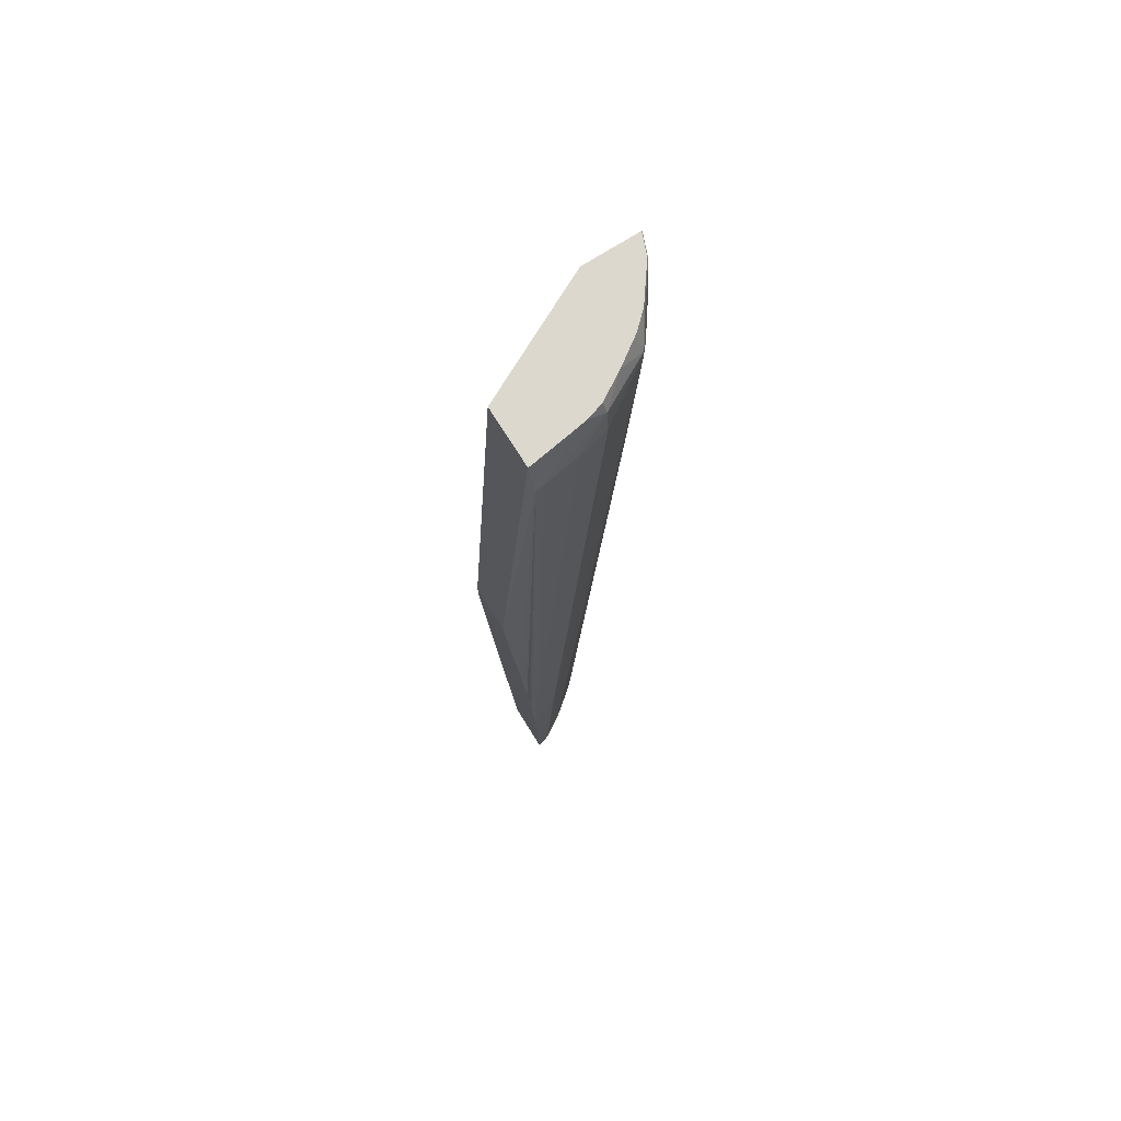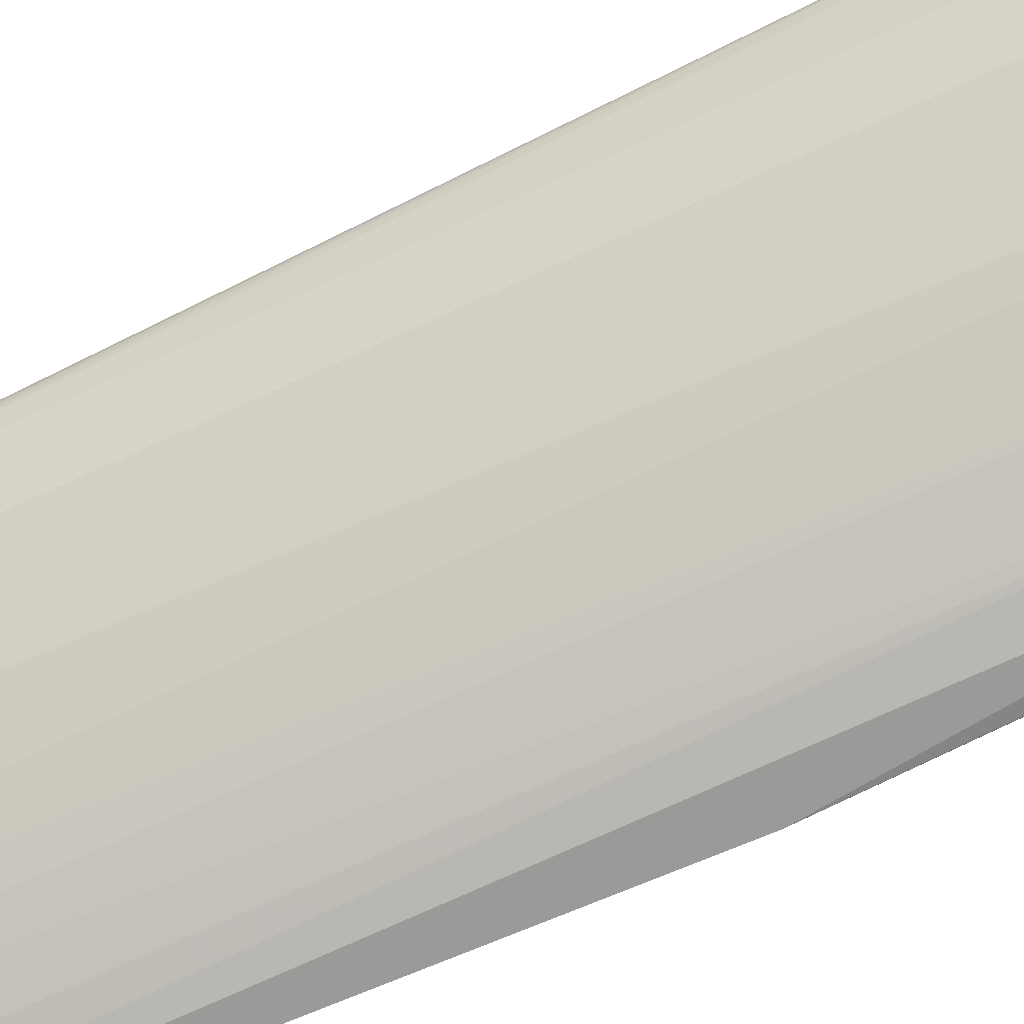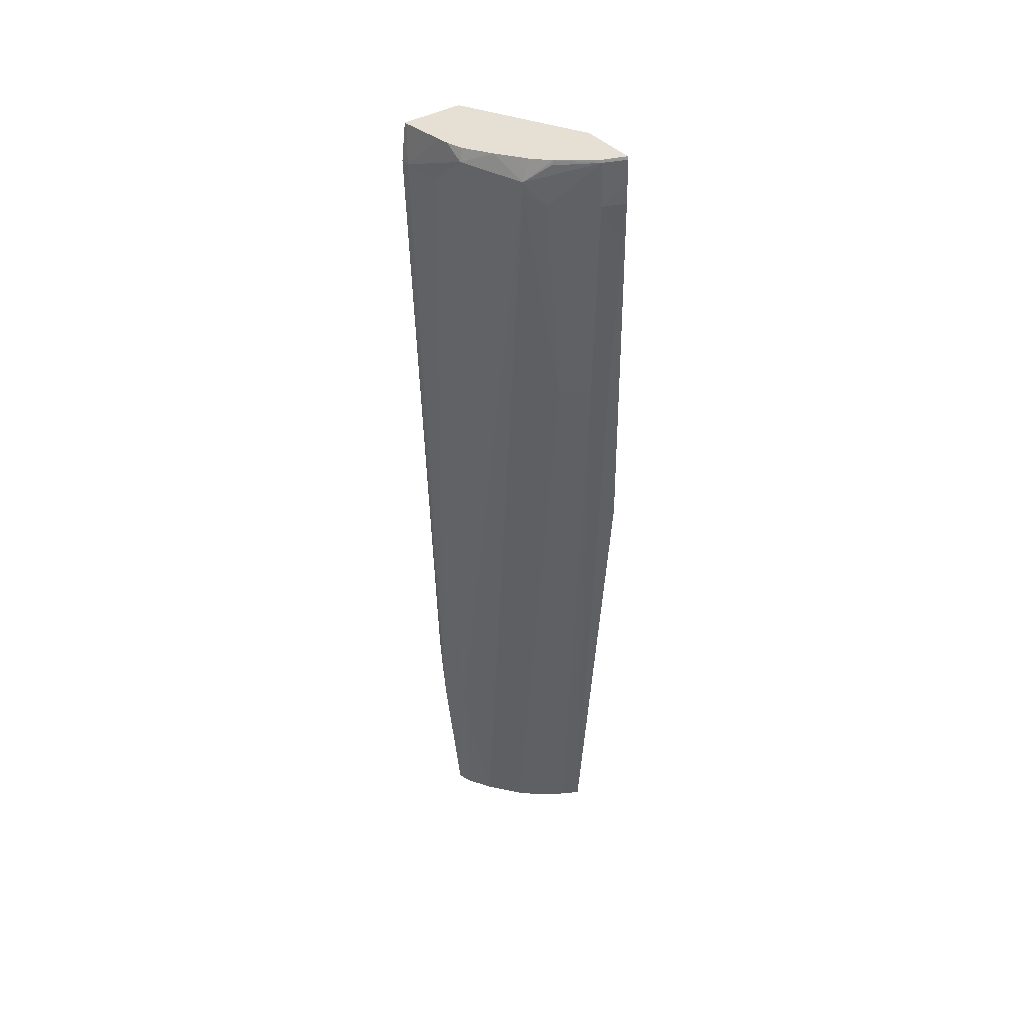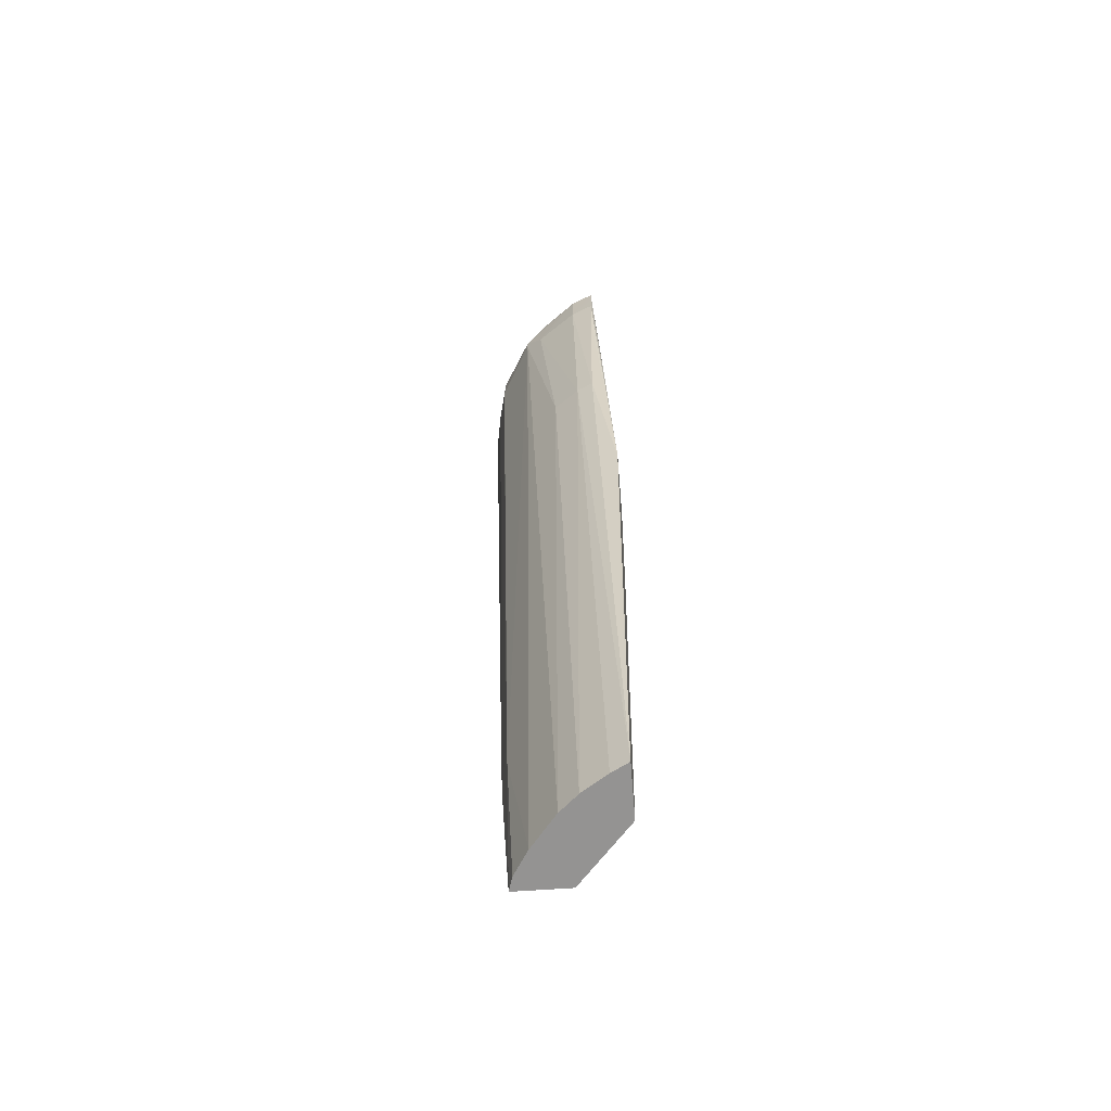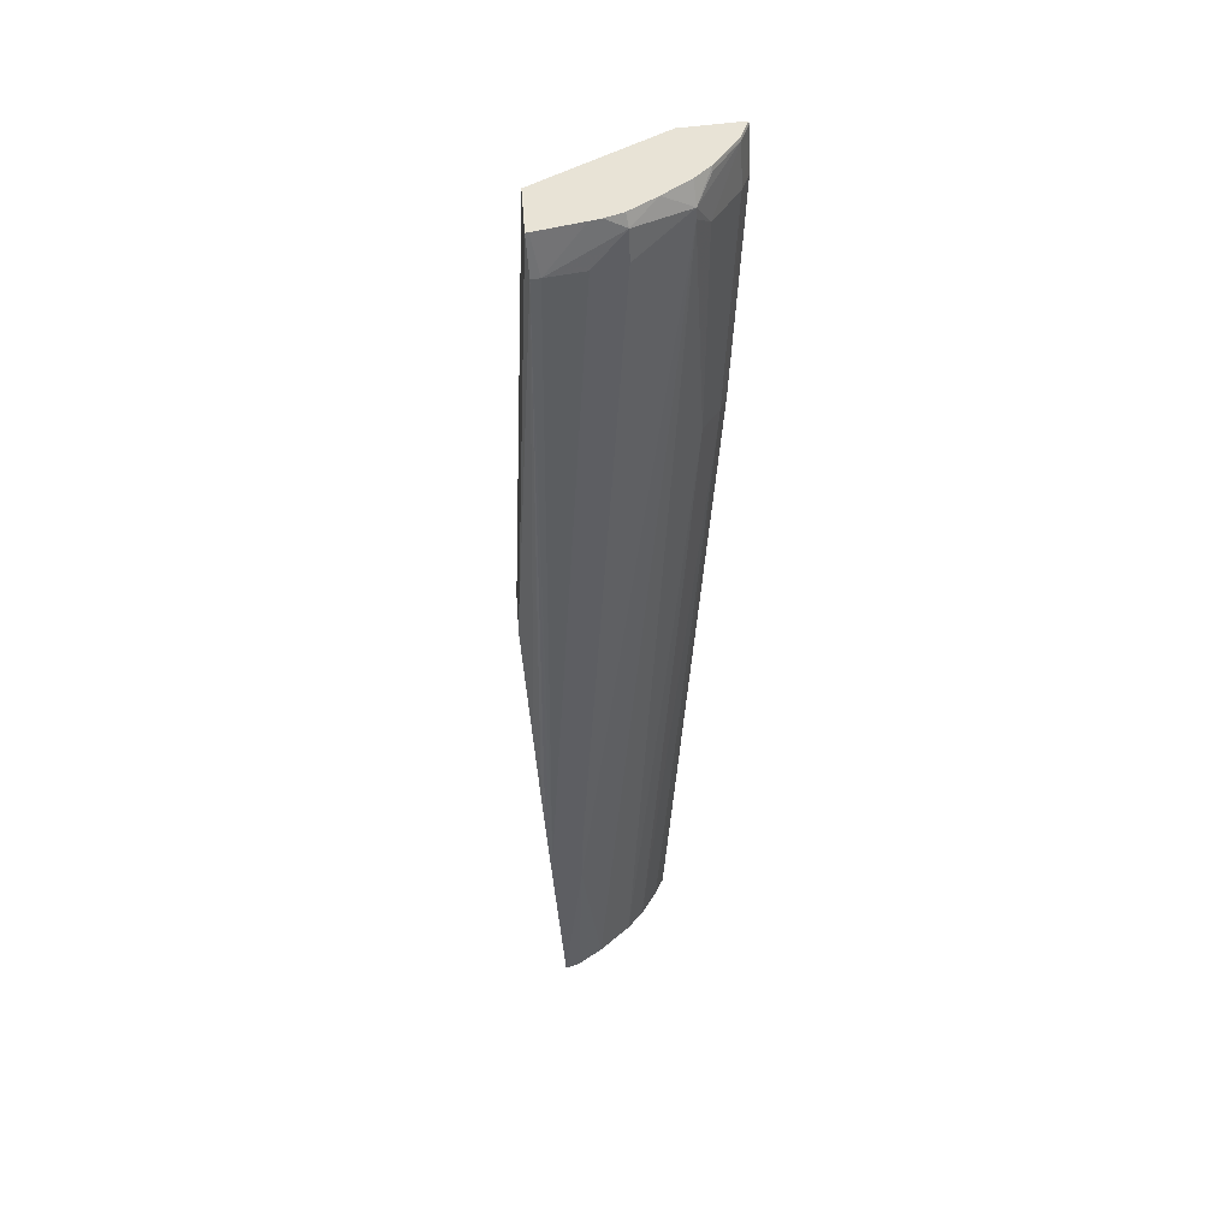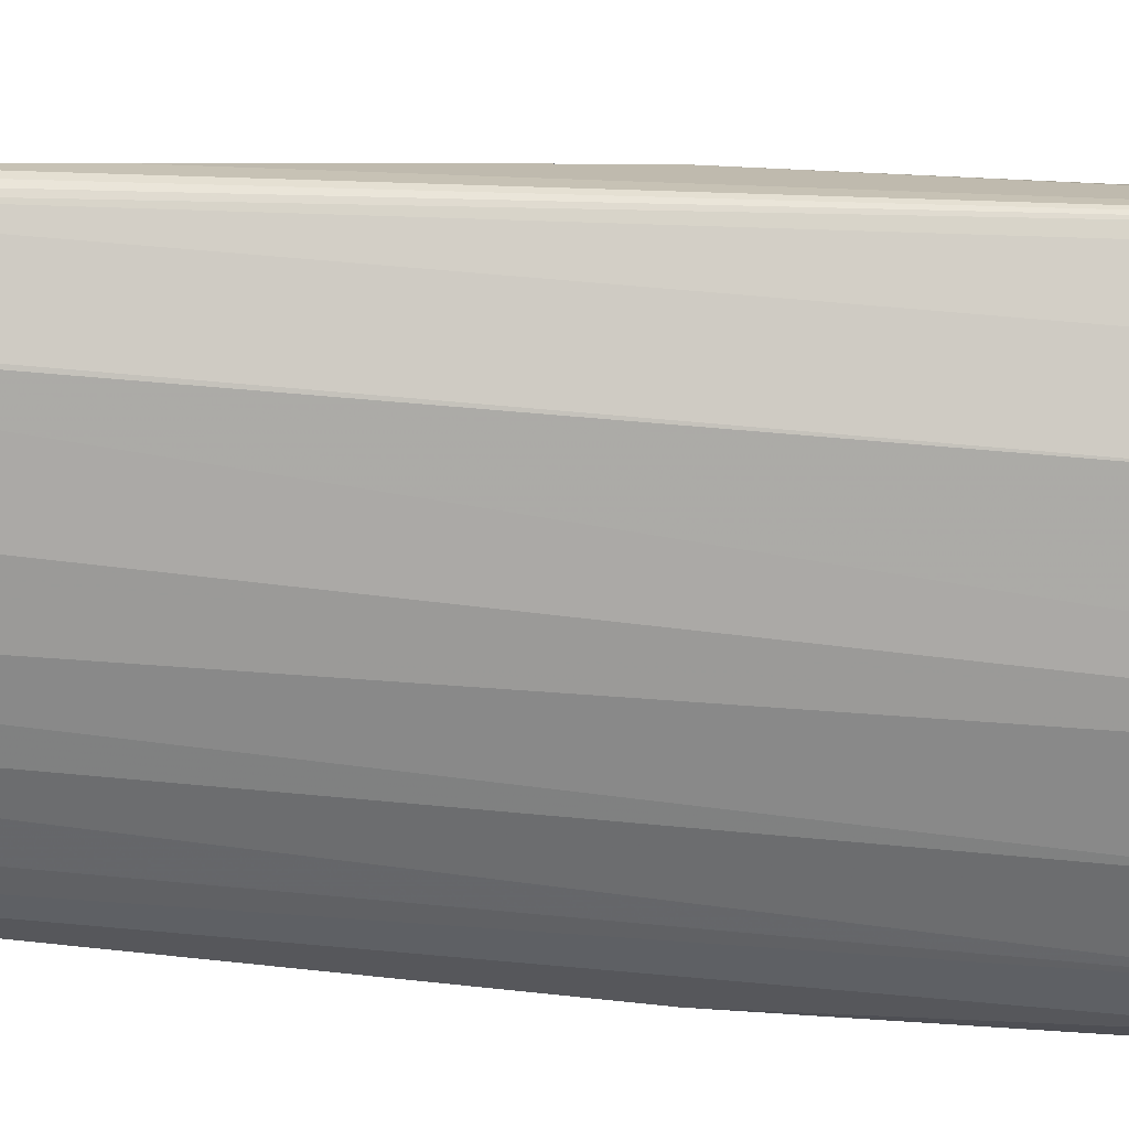
<metadata>
{"format":"obj","ext":"obj","renderer":"f3d","projection":"perspective","resolution":1024,"background":"white","views":[{"elev":69.8,"azim":76.4,"up":"+Y"},{"elev":-79.4,"azim":114.6,"up":"+Z"},{"elev":42.2,"azim":163.2,"up":"+Y"},{"elev":-63.1,"azim":-157.5,"up":"+Y"},{"elev":44.8,"azim":103.6,"up":"+Y"},{"elev":-36.5,"azim":86.8,"up":"+Z"}]}
</metadata>
<code>
v -0.02483 0.1773 0.04482
v -0.02418 0.1862 0.04416
v -0.02428 0.187 0.04425
v -0.02585 0.1773 0.04515
v -0.02467 0.1744 0.04456
v -0.02425 0.1862 0.04398
v -0.02431 0.187 0.04419
v -0.0246 0.1728 0.04443
v -0.02461 0.1718 0.04436
v -0.02465 0.1708 0.0443
v -0.02466 0.1708 0.04424
v -0.02552 0.187 0.04464
v -0.02593 0.1766 0.04512
v -0.02736 0.1833 0.0432
v -0.02463 0.1862 0.04328
v -0.02501 0.1869 0.04271
v -0.02475 0.1871 0.04332
v -0.02465 0.1708 0.0443
v -0.0247 0.1699 0.04425
v -0.0247 0.1699 0.04424
v -0.02501 0.1708 0.04368
v -0.02763 0.1872 0.04255
v -0.02775 0.1754 0.0434
v -0.02772 0.1747 0.04346
v -0.02771 0.1745 0.04348
v -0.02757 0.1679 0.0436
v -0.02756 0.167 0.0436
v -0.02756 0.1665 0.04359
v -0.0261 0.1664 0.04446
v -0.02787 0.1775 0.0431
v -0.02499 0.1862 0.04269
v -0.02602 0.1868 0.04182
v -0.02561 0.1872 0.04235
v -0.02508 0.1871 0.04279
v -0.02486 0.1871 0.04311
v -0.02481 0.1685 0.04419
v -0.02504 0.1699 0.04371
v -0.02801 0.1872 0.04137
v -0.02791 0.1665 0.04249
v -0.02498 0.1664 0.0441
v -0.02807 0.1775 0.04248
v -0.02602 0.1865 0.04182
v -0.02646 0.1862 0.04165
v -0.0275 0.1872 0.04138
v -0.02656 0.1871 0.04168
v -0.0266 0.1872 0.04169
v -0.02618 0.1872 0.04192
v -0.02491 0.1673 0.04414
v -0.02517 0.1664 0.04384
v -0.02565 0.1664 0.04344
v -0.0275 0.1872 0.0414
v -0.02801 0.1872 0.04135
v -0.02828 0.1775 0.04182
v -0.02788 0.1814 0.04149
v -0.0275 0.1814 0.04153
v -0.0275 0.1665 0.04257
v -0.02685 0.1814 0.04174
v -0.02639 0.1665 0.04296
v -0.0275 0.1862 0.04134
v -0.02802 0.1867 0.04133
v -0.02802 0.1862 0.0413
v -0.02799 0.1853 0.04134
v -0.02687 0.1665 0.04274
f 1 2 3
f 1 3 12
f 1 12 4
f 1 4 13
f 1 13 29
f 1 29 40
f 1 40 48
f 1 48 36
f 1 36 19
f 1 19 18
f 1 18 10
f 1 10 9
f 1 9 8
f 1 8 5
f 1 5 2
f 2 6 7
f 2 7 3
f 2 5 8
f 2 8 9
f 2 9 10
f 2 10 11
f 2 11 6
f 3 7 17
f 3 17 35
f 3 35 34
f 3 34 33
f 3 33 47
f 3 47 46
f 3 46 51
f 3 51 38
f 3 38 22
f 3 22 12
f 4 12 14
f 4 14 13
f 6 15 16
f 6 16 17
f 6 17 7
f 6 11 15
f 10 18 11
f 11 18 19
f 11 19 20
f 11 20 21
f 11 21 15
f 12 22 14
f 13 14 23
f 13 23 24
f 13 24 25
f 13 25 26
f 13 26 27
f 13 27 28
f 13 28 29
f 14 22 30
f 14 30 23
f 15 31 16
f 15 21 31
f 16 31 32
f 16 32 33
f 16 33 34
f 16 34 35
f 16 35 17
f 19 36 20
f 20 36 37
f 20 37 21
f 21 37 31
f 22 38 41
f 22 41 30
f 23 30 41
f 23 41 53
f 23 53 39
f 23 39 28
f 23 28 27
f 23 27 26
f 23 26 25
f 23 25 24
f 28 39 56
f 28 56 63
f 28 63 58
f 28 58 50
f 28 50 49
f 28 49 40
f 28 40 29
f 31 42 32
f 31 37 42
f 32 42 43
f 32 43 44
f 32 44 45
f 32 45 46
f 32 46 47
f 32 47 33
f 36 48 37
f 37 48 40
f 37 40 49
f 37 49 50
f 37 50 42
f 38 51 52
f 38 52 53
f 38 53 41
f 39 53 54
f 39 54 55
f 39 55 56
f 42 57 43
f 42 50 58
f 42 58 57
f 43 57 55
f 43 55 59
f 43 59 44
f 44 59 52
f 44 52 51
f 44 51 46
f 44 46 45
f 52 59 60
f 52 60 53
f 53 60 61
f 53 61 62
f 53 62 54
f 54 62 59
f 54 59 55
f 55 57 63
f 55 63 56
f 57 58 63
f 59 62 61
f 59 61 60

</code>
